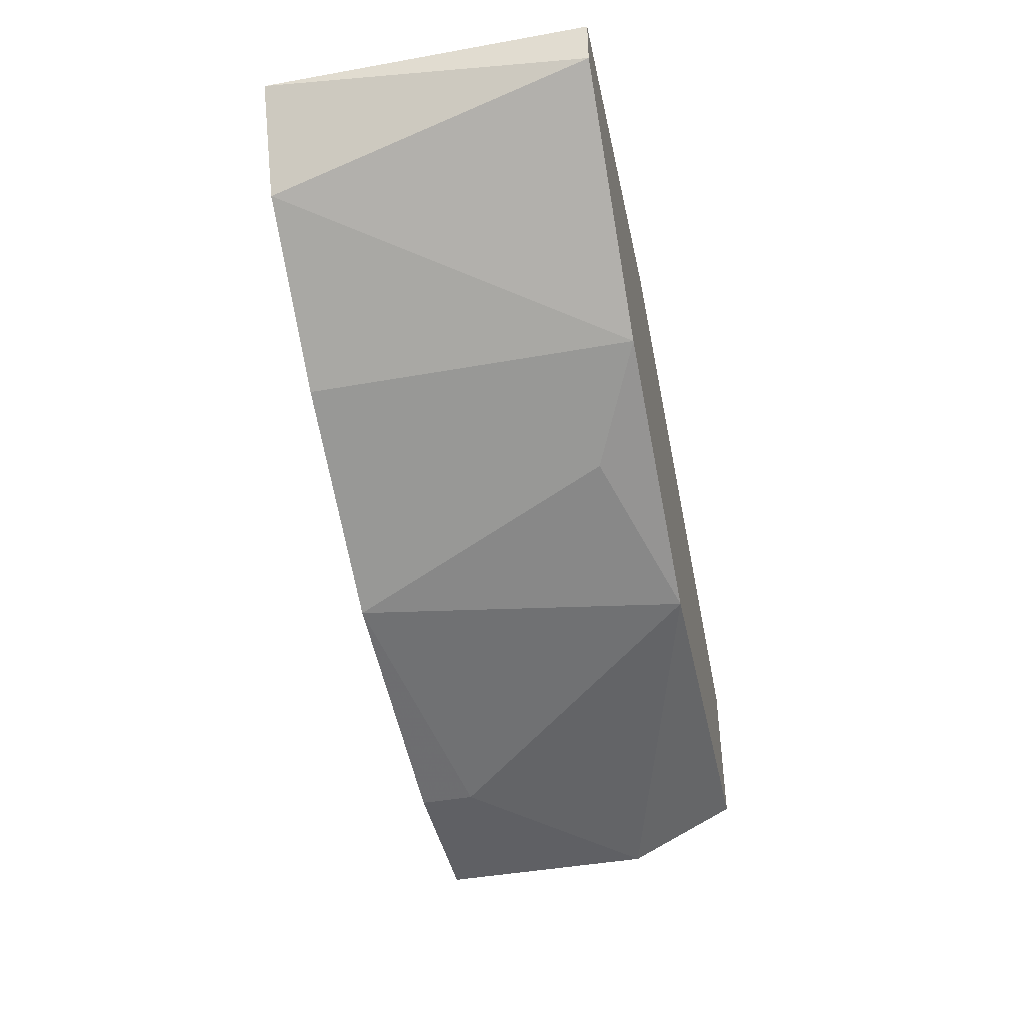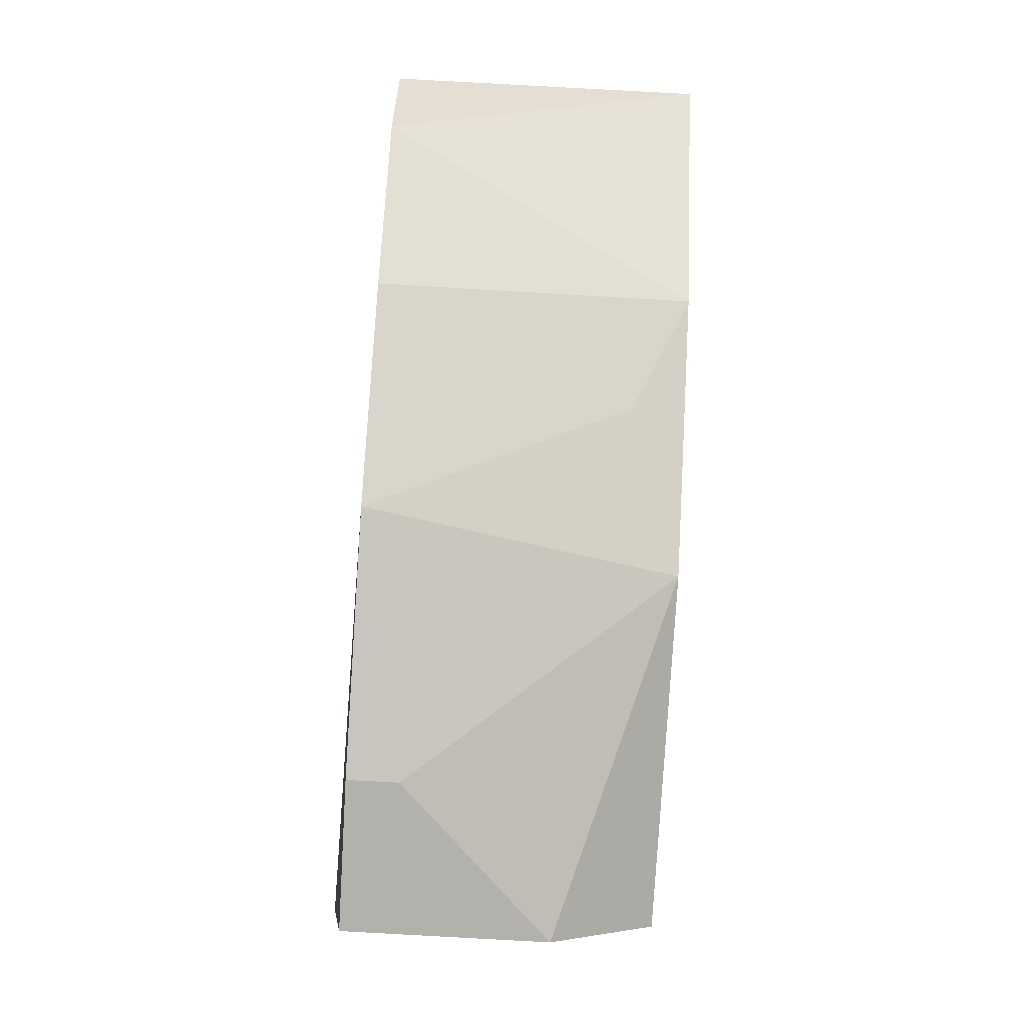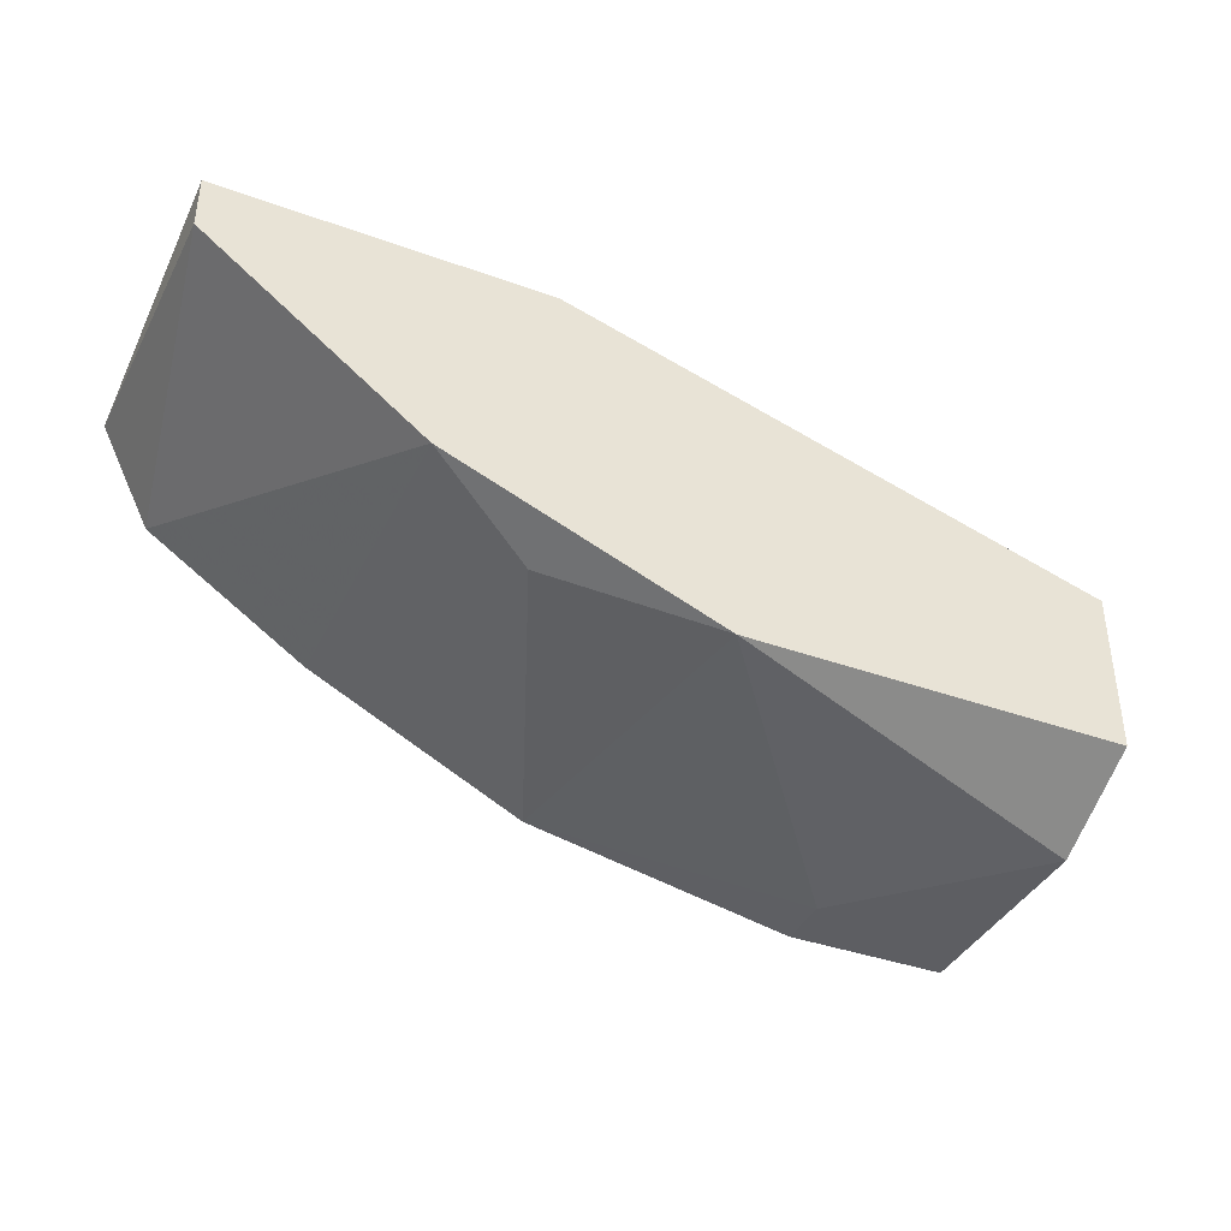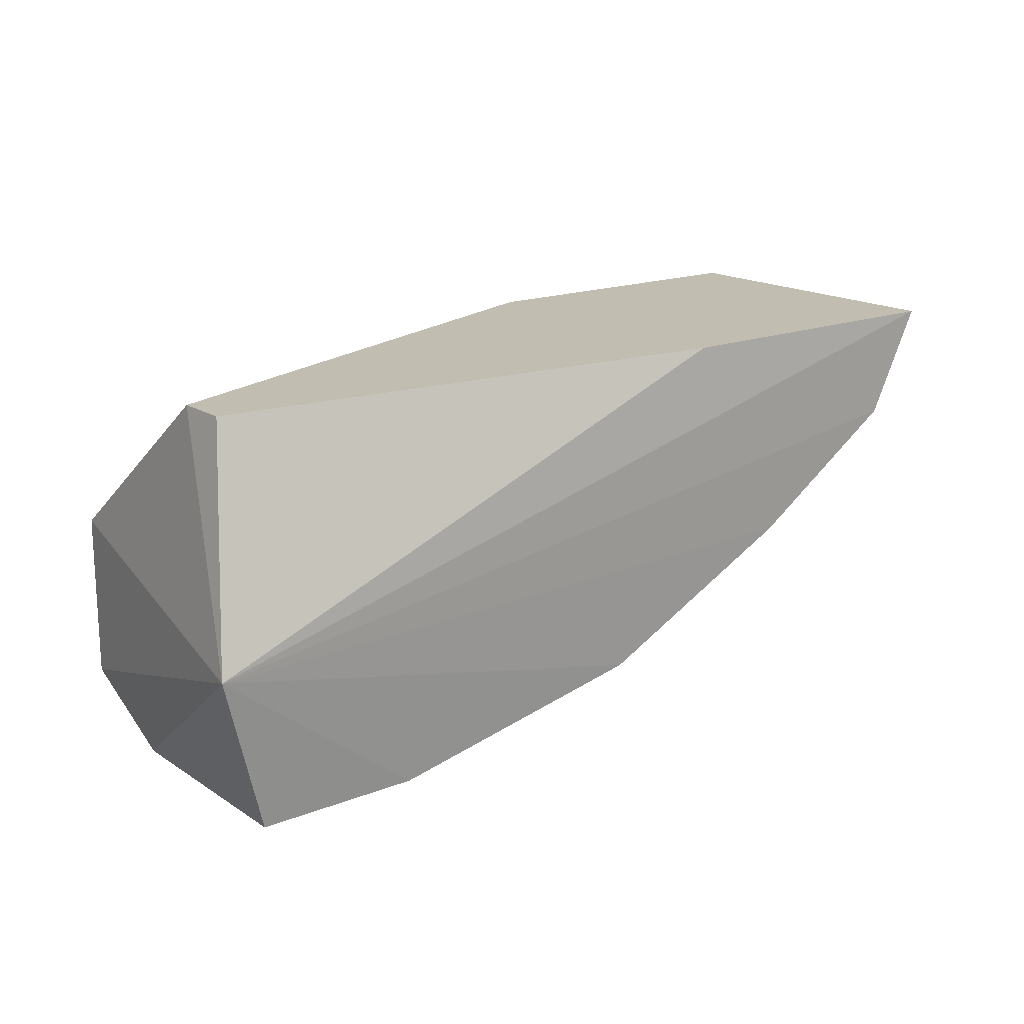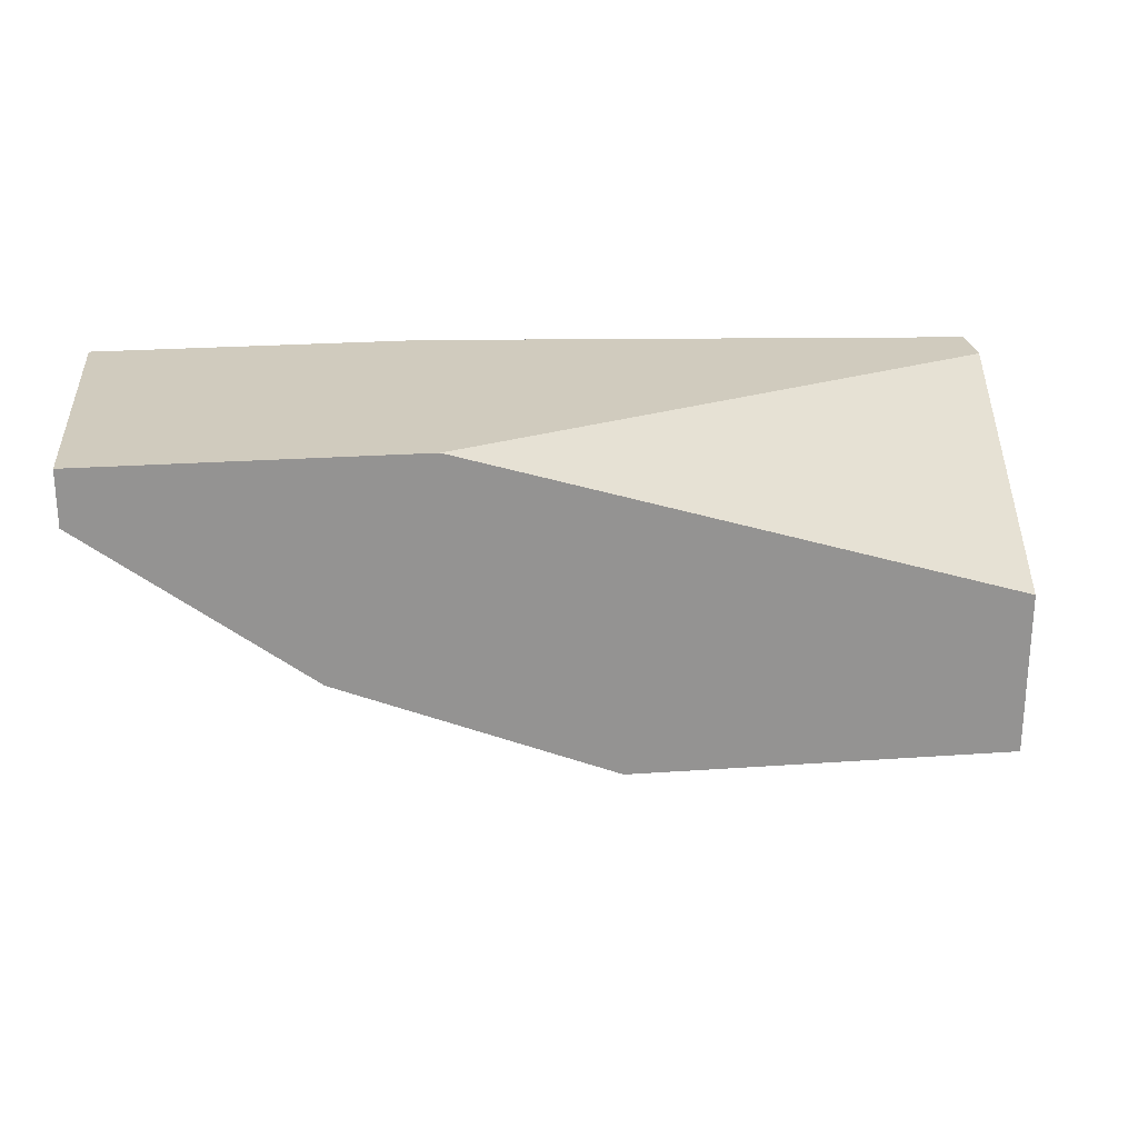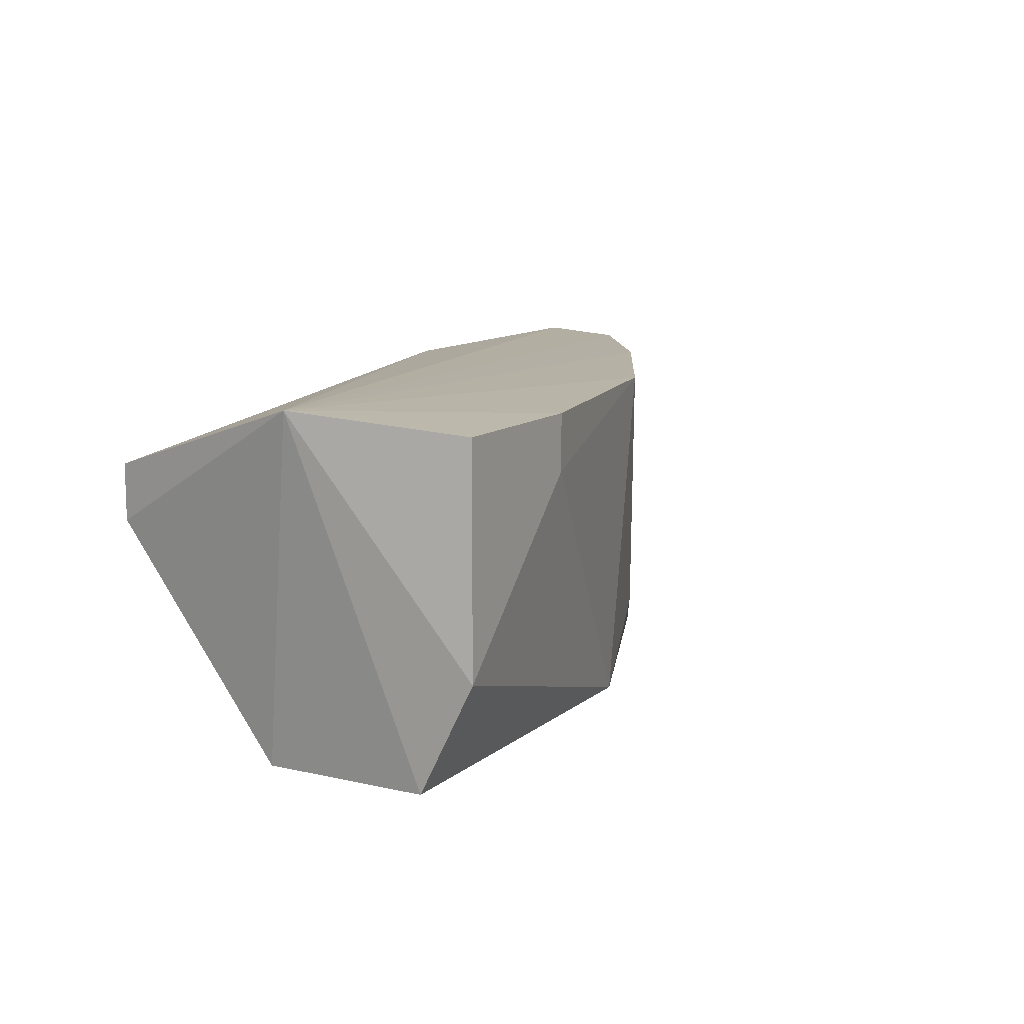
<metadata>
{"format":"obj","ext":"obj","renderer":"f3d","projection":"perspective","resolution":1024,"background":"white","views":[{"elev":-43.3,"azim":-78.0,"up":"+Z"},{"elev":-79.0,"azim":-93.3,"up":"+Z"},{"elev":-38.9,"azim":-24.3,"up":"+Z"},{"elev":17.0,"azim":141.9,"up":"+Z"},{"elev":23.6,"azim":-6.8,"up":"+Z"},{"elev":11.3,"azim":119.1,"up":"+Y"}]}
</metadata>
<code>
v -0.2469 -0.2033 -0.1673
v -0.1074 -0.214 -0.2424
v -0.1074 -0.2033 -0.2424
v -0.07515 -0.214 -0.1673
v -0.2469 -0.2677 -0.178
v -0.07515 -0.2677 -0.2317
v -0.1825 -0.2677 -0.1673
v -0.1825 -0.2569 -0.2209
v -0.06596 -0.1998 -0.2108
v -0.2039 -0.2033 -0.2102
v -0.07515 -0.2677 -0.1995
v -0.1503 -0.2677 -0.2317
v -0.07515 -0.2462 -0.2424
v -0.161 -0.2033 -0.2317
v -0.2469 -0.2677 -0.1673
v -0.07515 -0.2033 -0.2424
v -0.07515 -0.2247 -0.1673
v -0.2362 -0.2033 -0.1888
v -0.2039 -0.2677 -0.2102
v -0.1825 -0.2033 -0.1673
f 4 9 20
f 4 1 7
f 5 6 7
f 7 6 11
f 6 9 11
f 6 5 12
f 2 3 13
f 9 6 13
f 12 2 13
f 6 12 13
f 3 2 14
f 9 3 14
f 10 9 14
f 2 12 14
f 12 8 14
f 1 5 15
f 7 1 15
f 5 7 15
f 3 9 16
f 13 3 16
f 9 13 16
f 4 7 17
f 9 4 17
f 7 11 17
f 11 9 17
f 5 1 18
f 1 9 18
f 9 10 18
f 18 10 19
f 12 5 19
f 8 12 19
f 14 8 19
f 10 14 19
f 5 18 19
f 1 4 20
f 9 1 20

</code>
